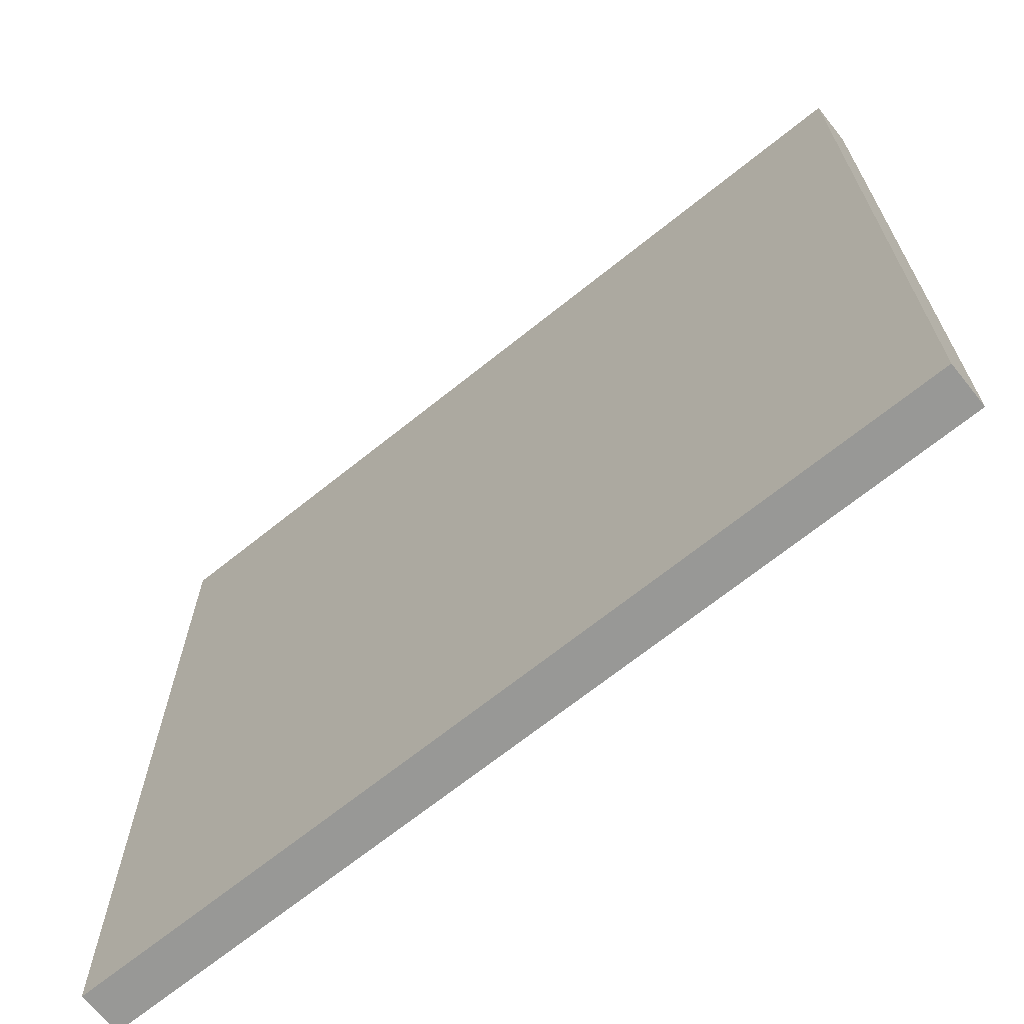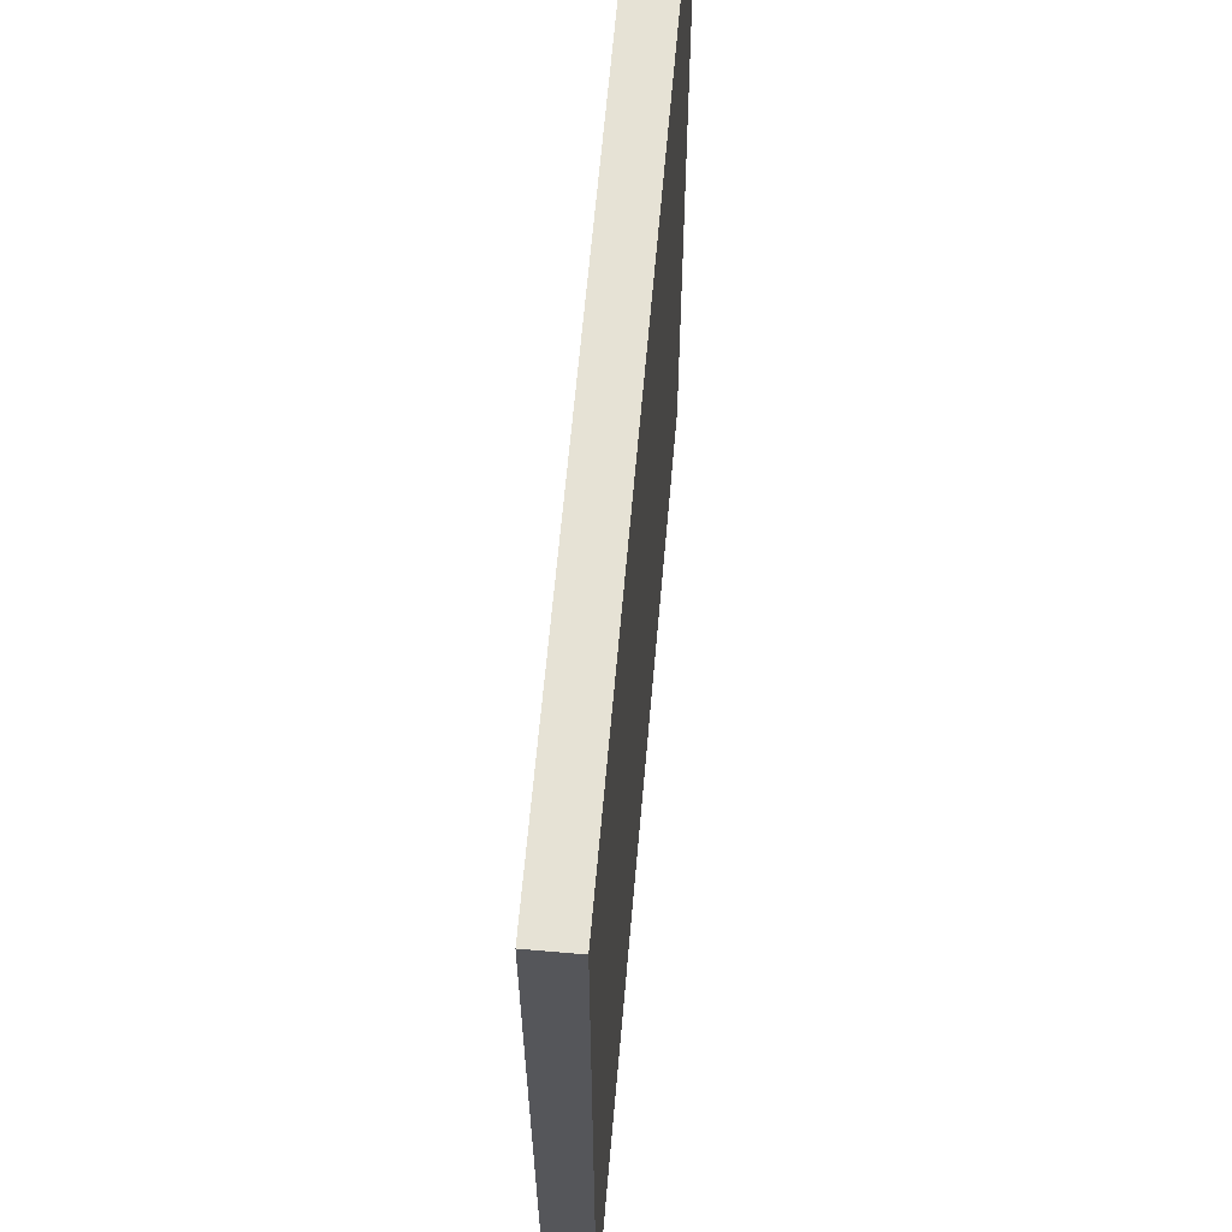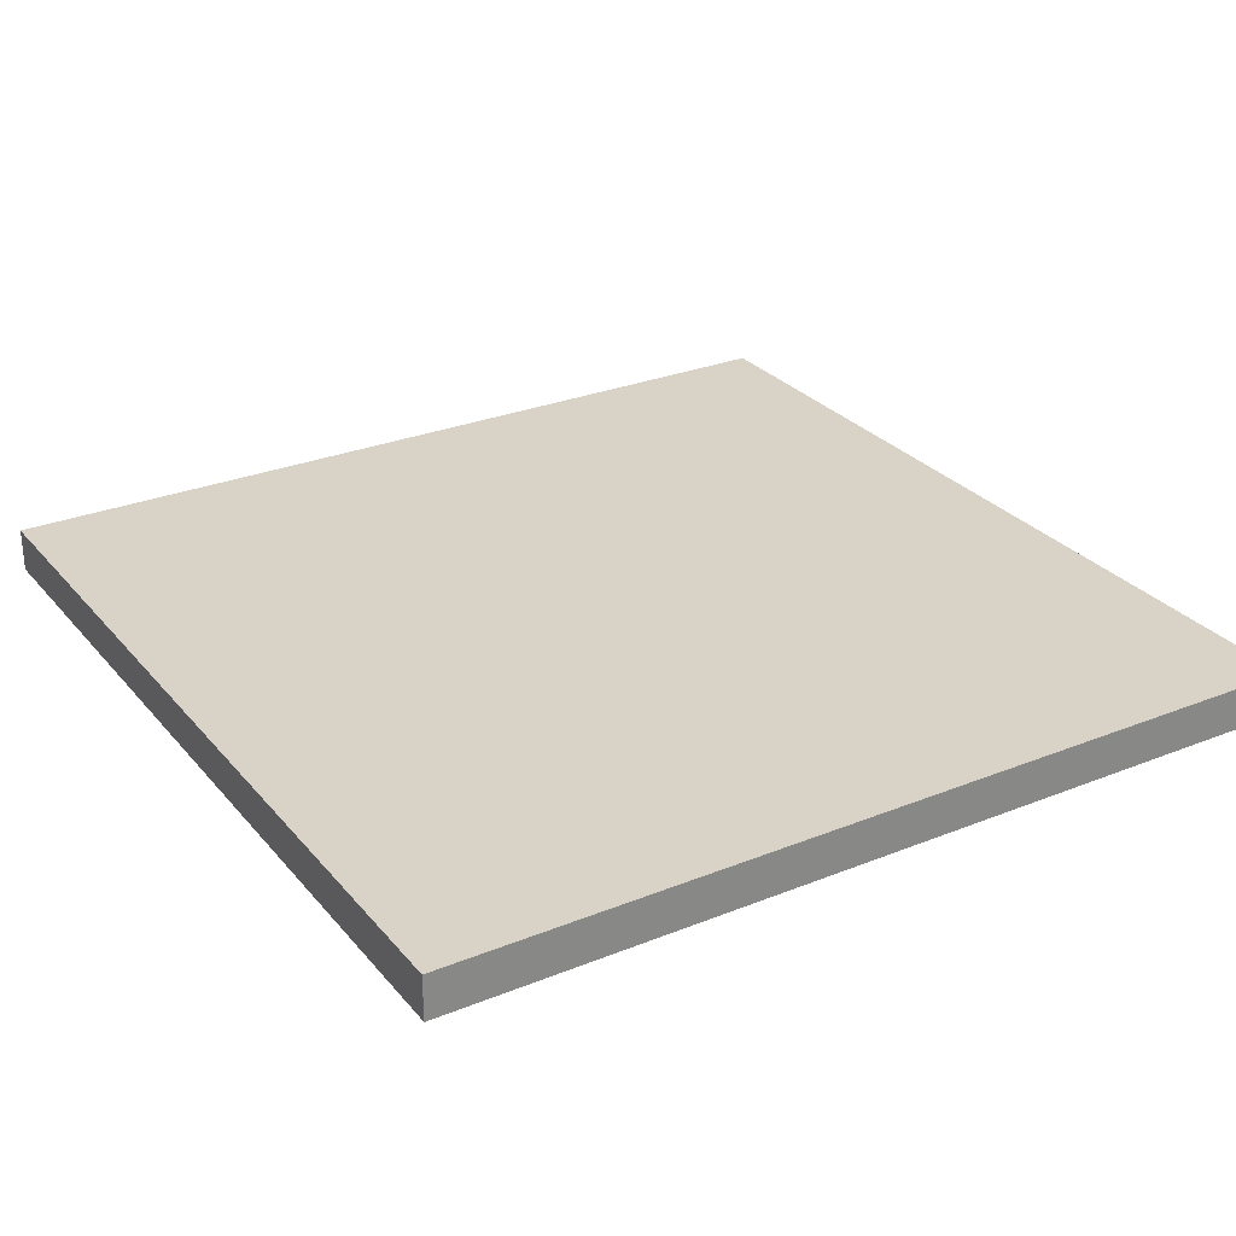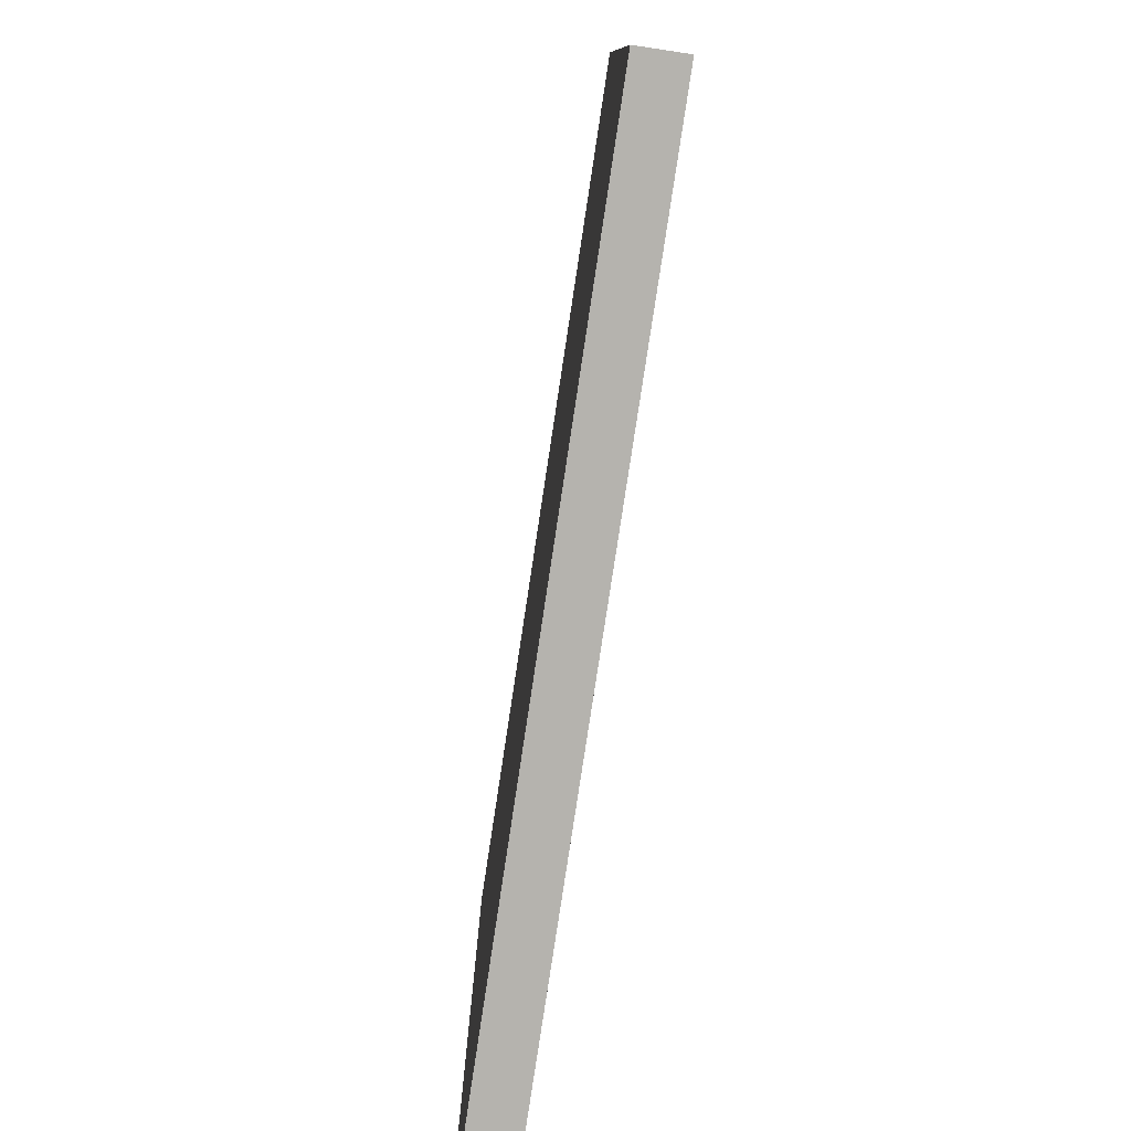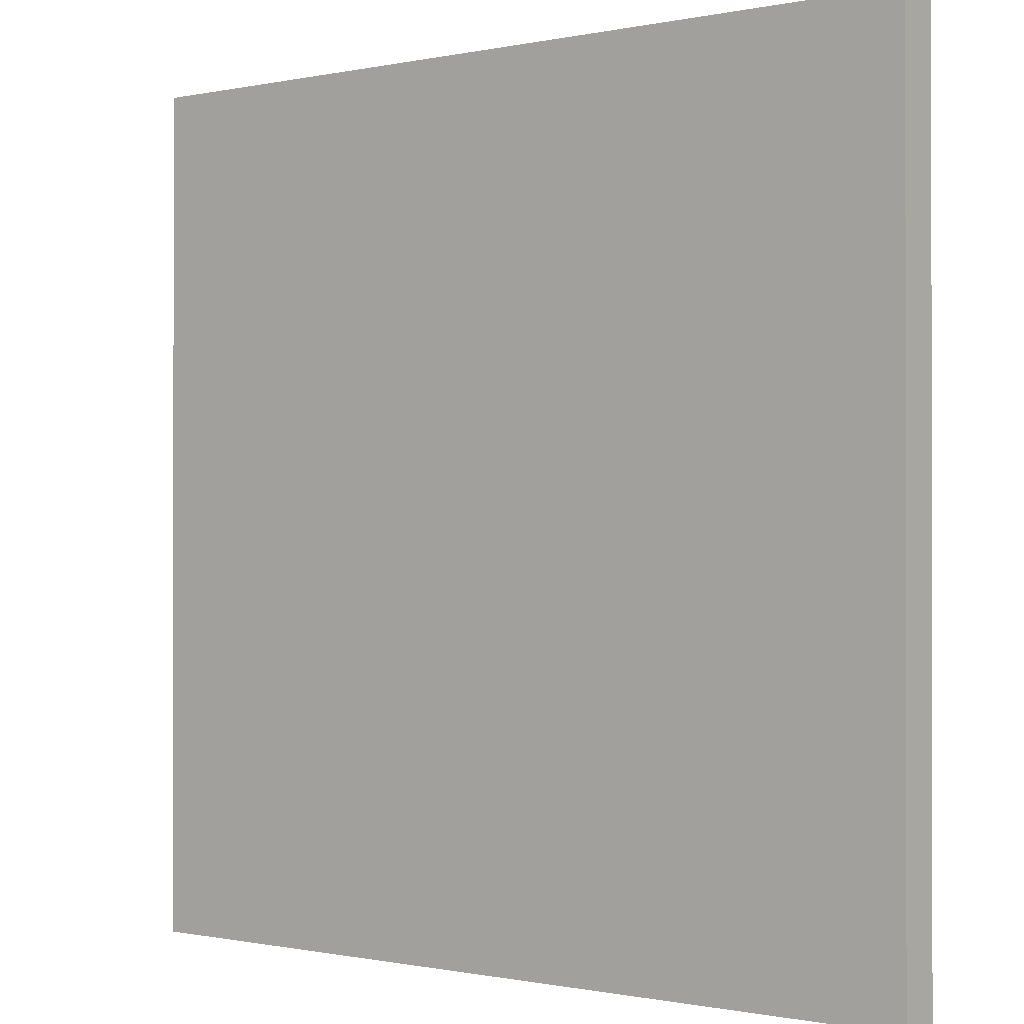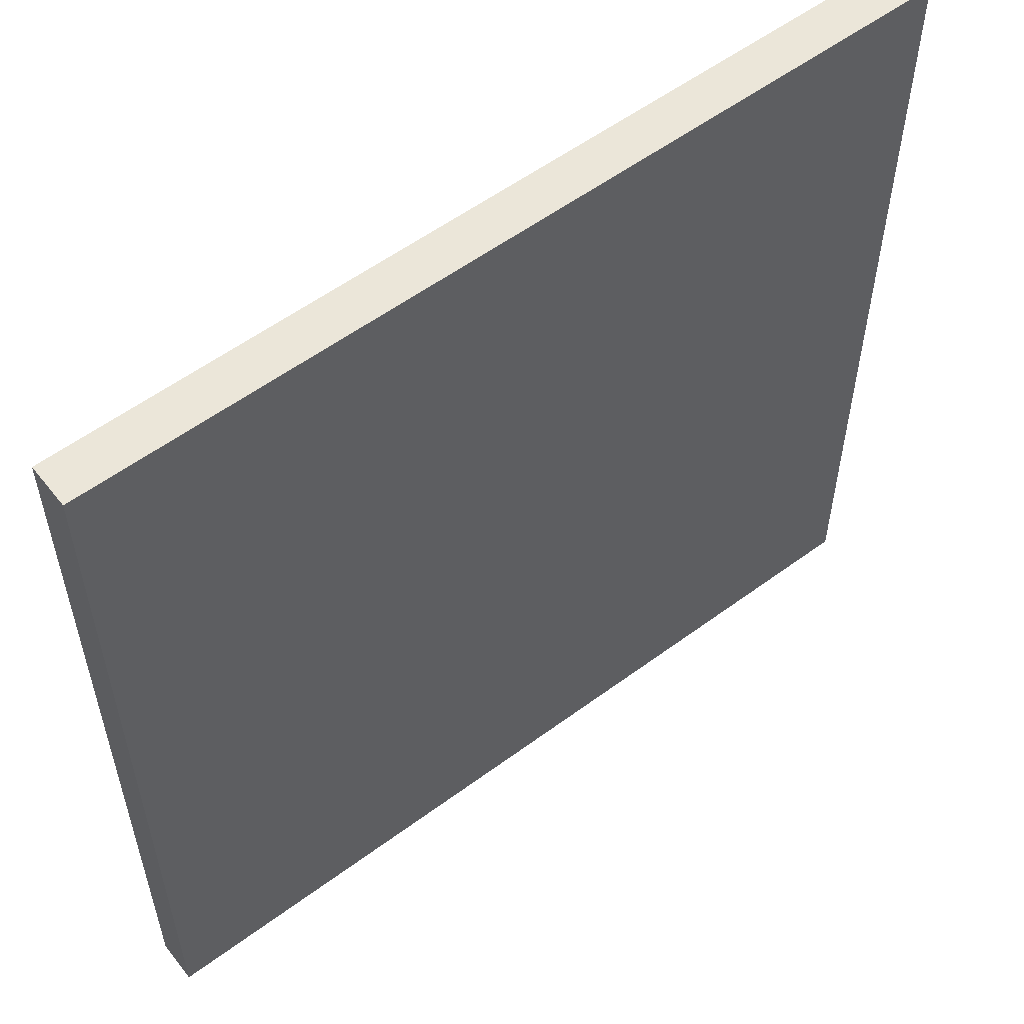
<metadata>
{"format":"obj","ext":"obj","renderer":"f3d","projection":"perspective","resolution":1024,"background":"white","views":[{"elev":-68.5,"azim":38.8,"up":"+Y"},{"elev":64.0,"azim":95.0,"up":"+Y"},{"elev":28.2,"azim":58.6,"up":"+Z"},{"elev":-79.9,"azim":81.4,"up":"+Y"},{"elev":-0.5,"azim":-141.4,"up":"+Y"},{"elev":56.4,"azim":142.3,"up":"+Y"}]}
</metadata>
<code>
v 7 -4 0
v 7 6 0
v 7 6 0.5
v 7 -4 0.5
v 7 6 0
v -3 6 0
v -3 6 0.5
v 7 6 0.5
v -3 -4 0
v 7 -4 0
v 7 -4 0.5
v -3 -4 0.5
v -3 -4 0
v -3 6 0
v 7 6 0
v 7 -4 0
v -3 6 0.5
v -3 -4 0.5
v 7 -4 0.5
v 7 6 0.5
v -3 6 0
v -3 -4 0
v -3 -4 0.5
v -3 6 0.5
f 1 2 4
f 4 2 3
f 5 6 8
f 8 6 7
f 9 10 12
f 12 10 11
f 14 15 13
f 13 15 16
f 18 19 17
f 17 19 20
f 21 22 24
f 24 22 23

</code>
